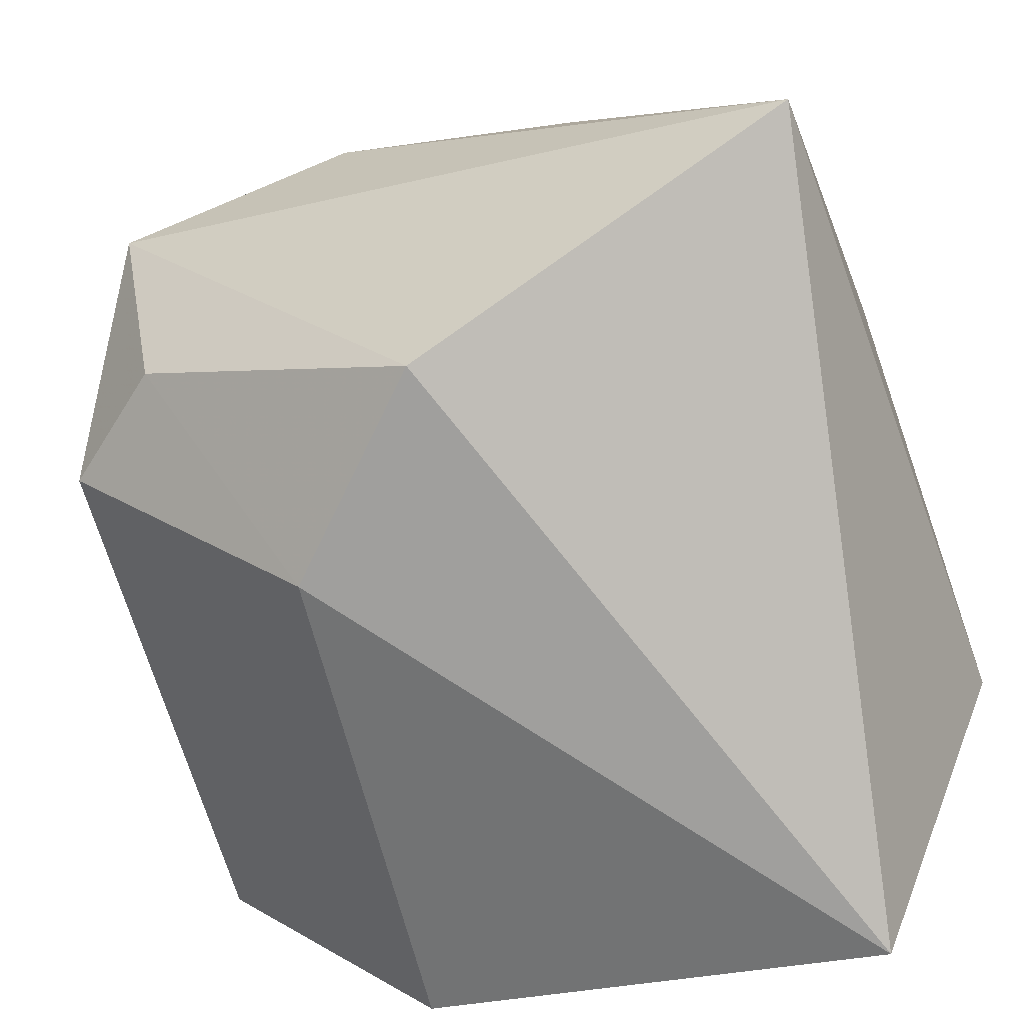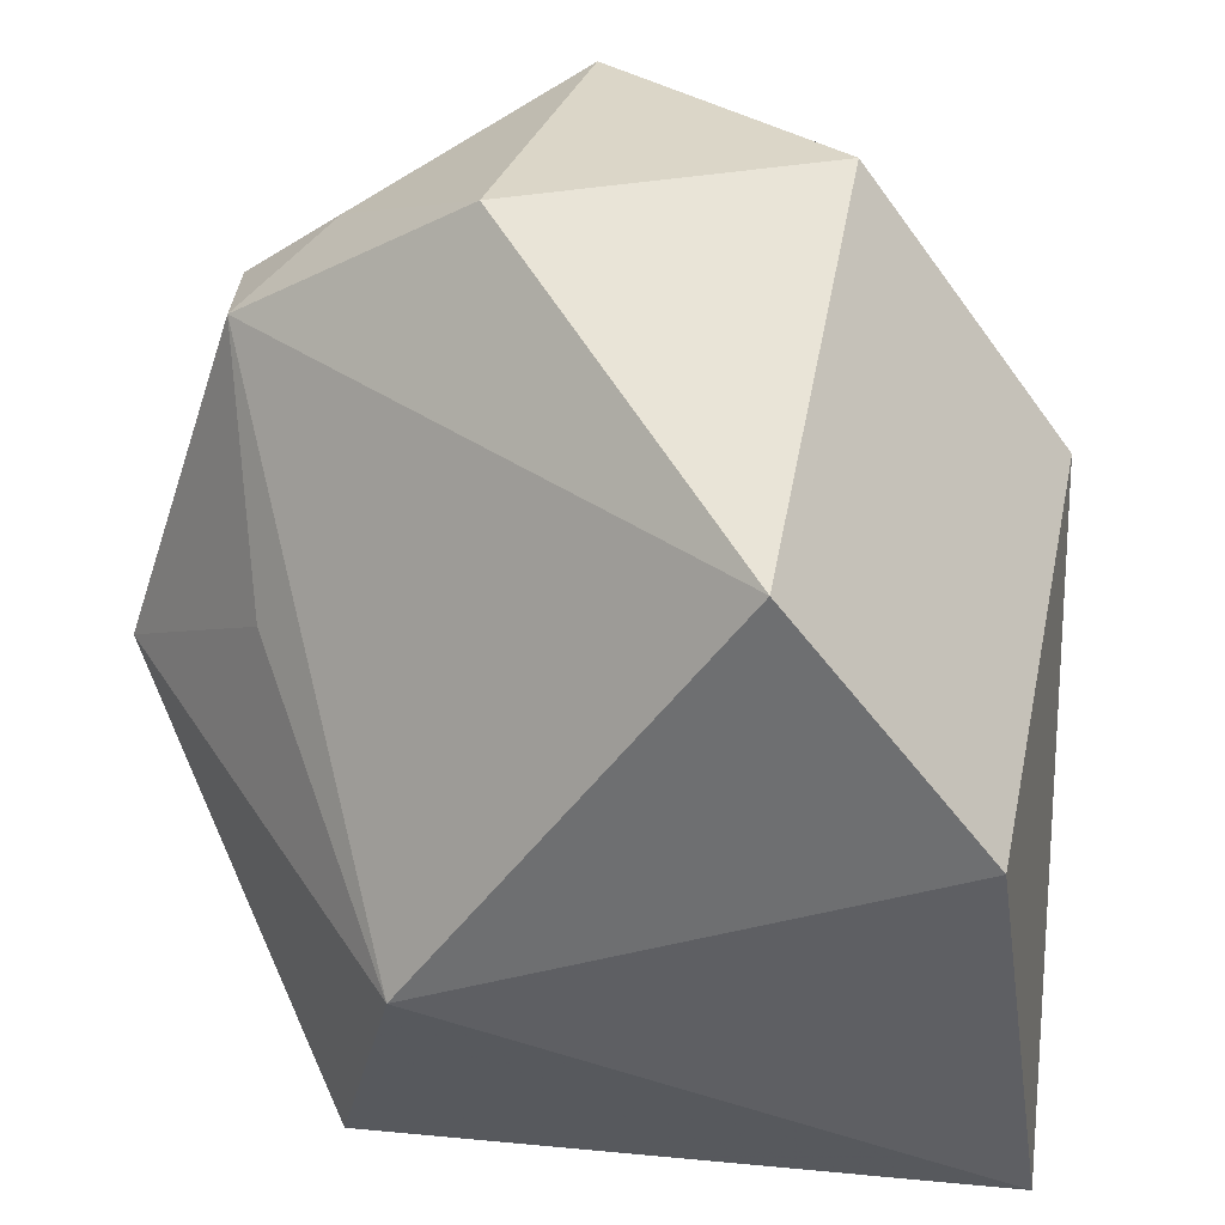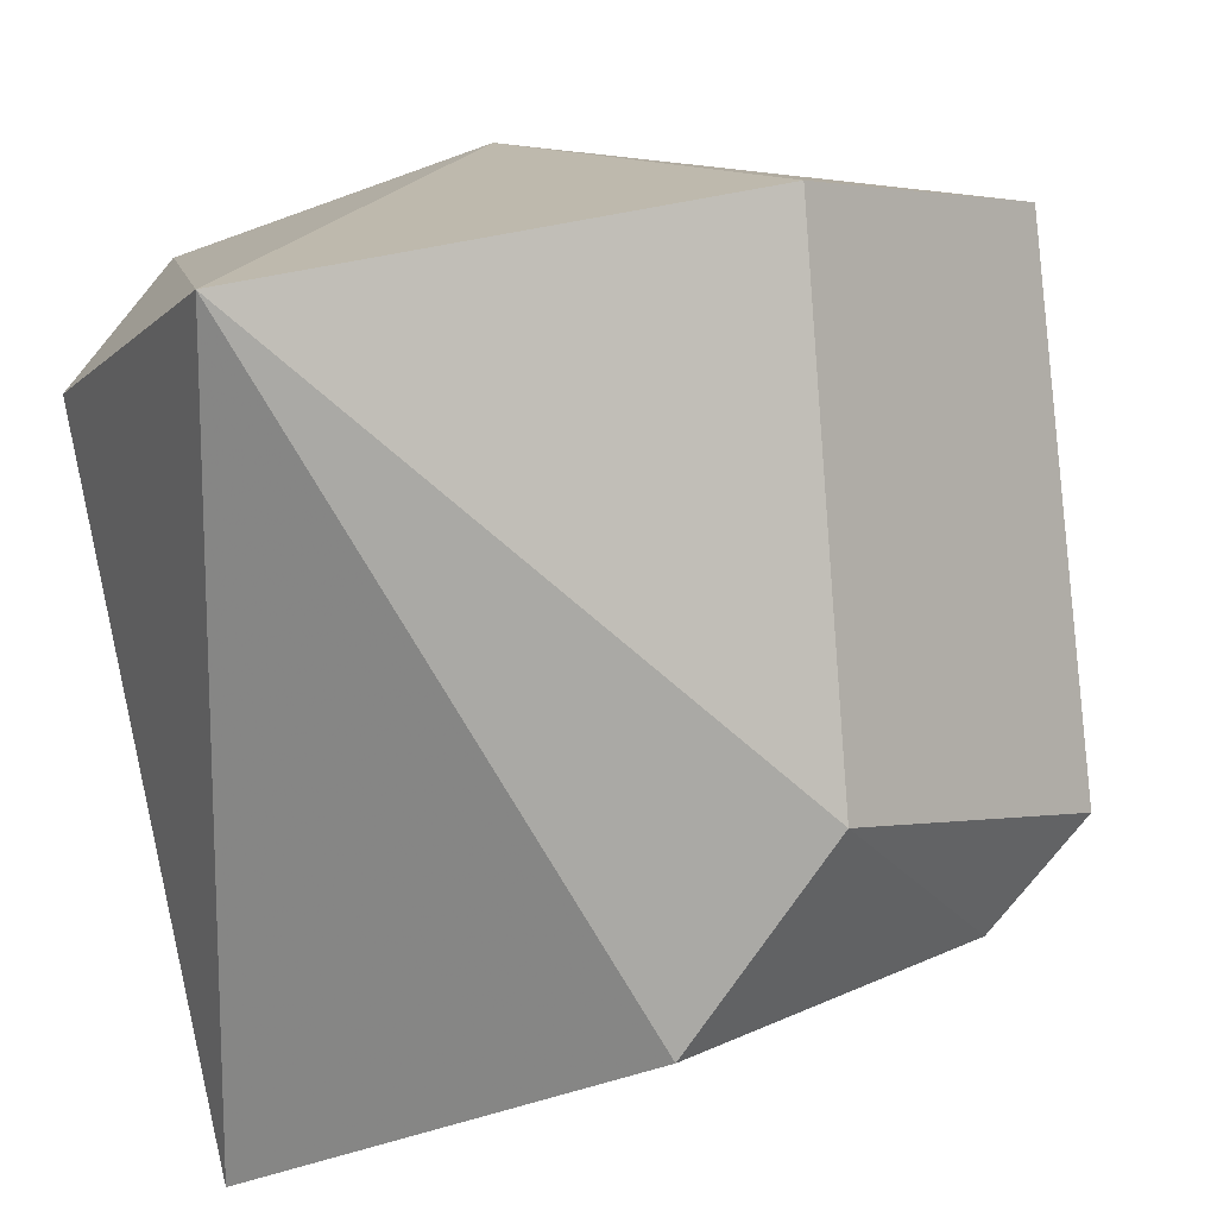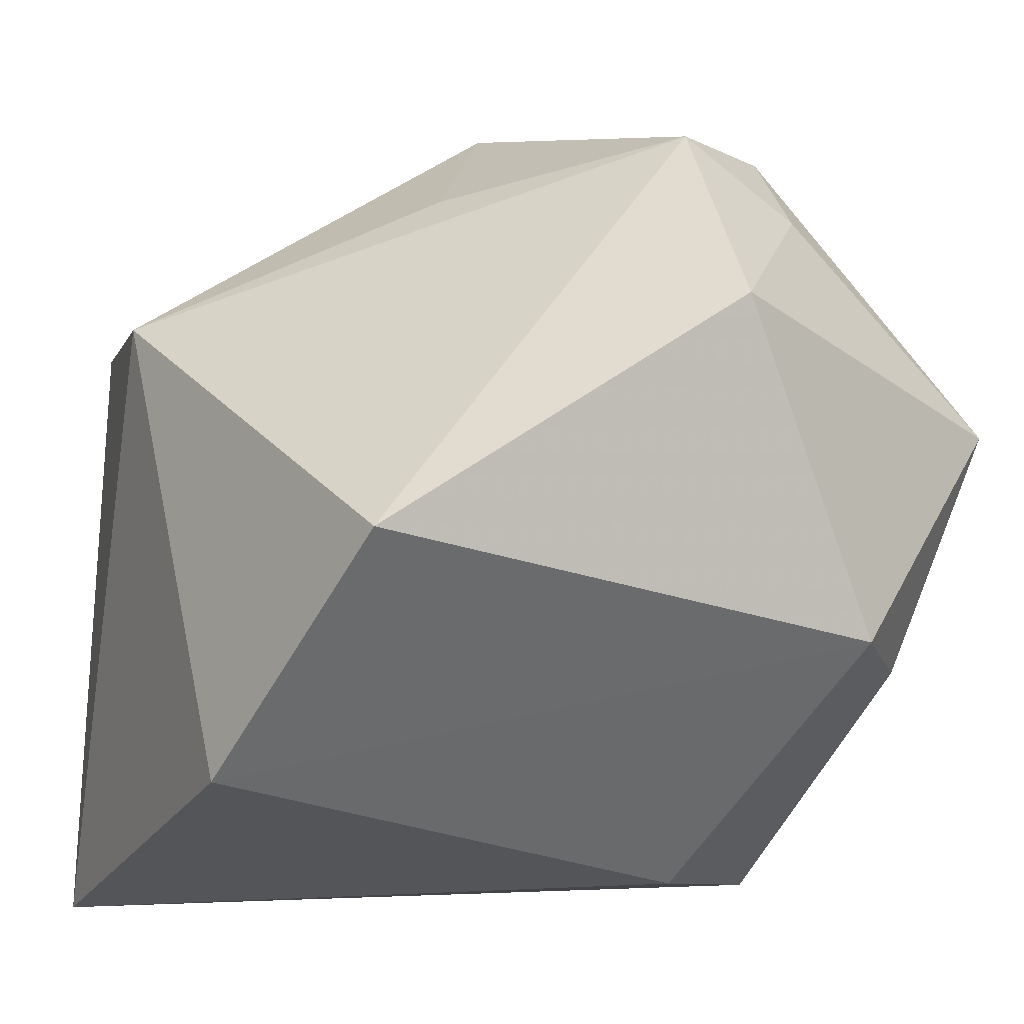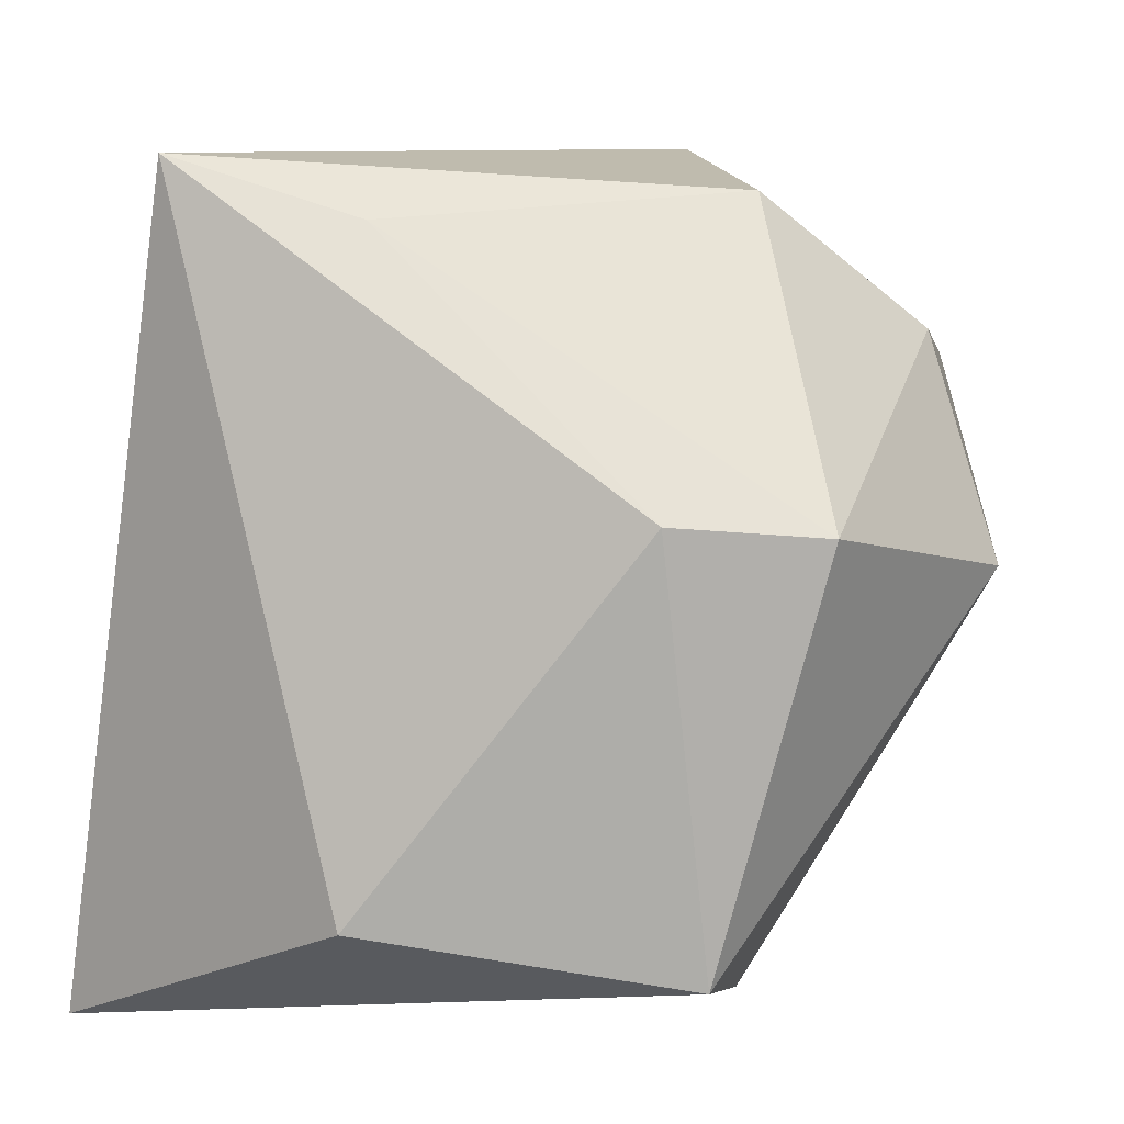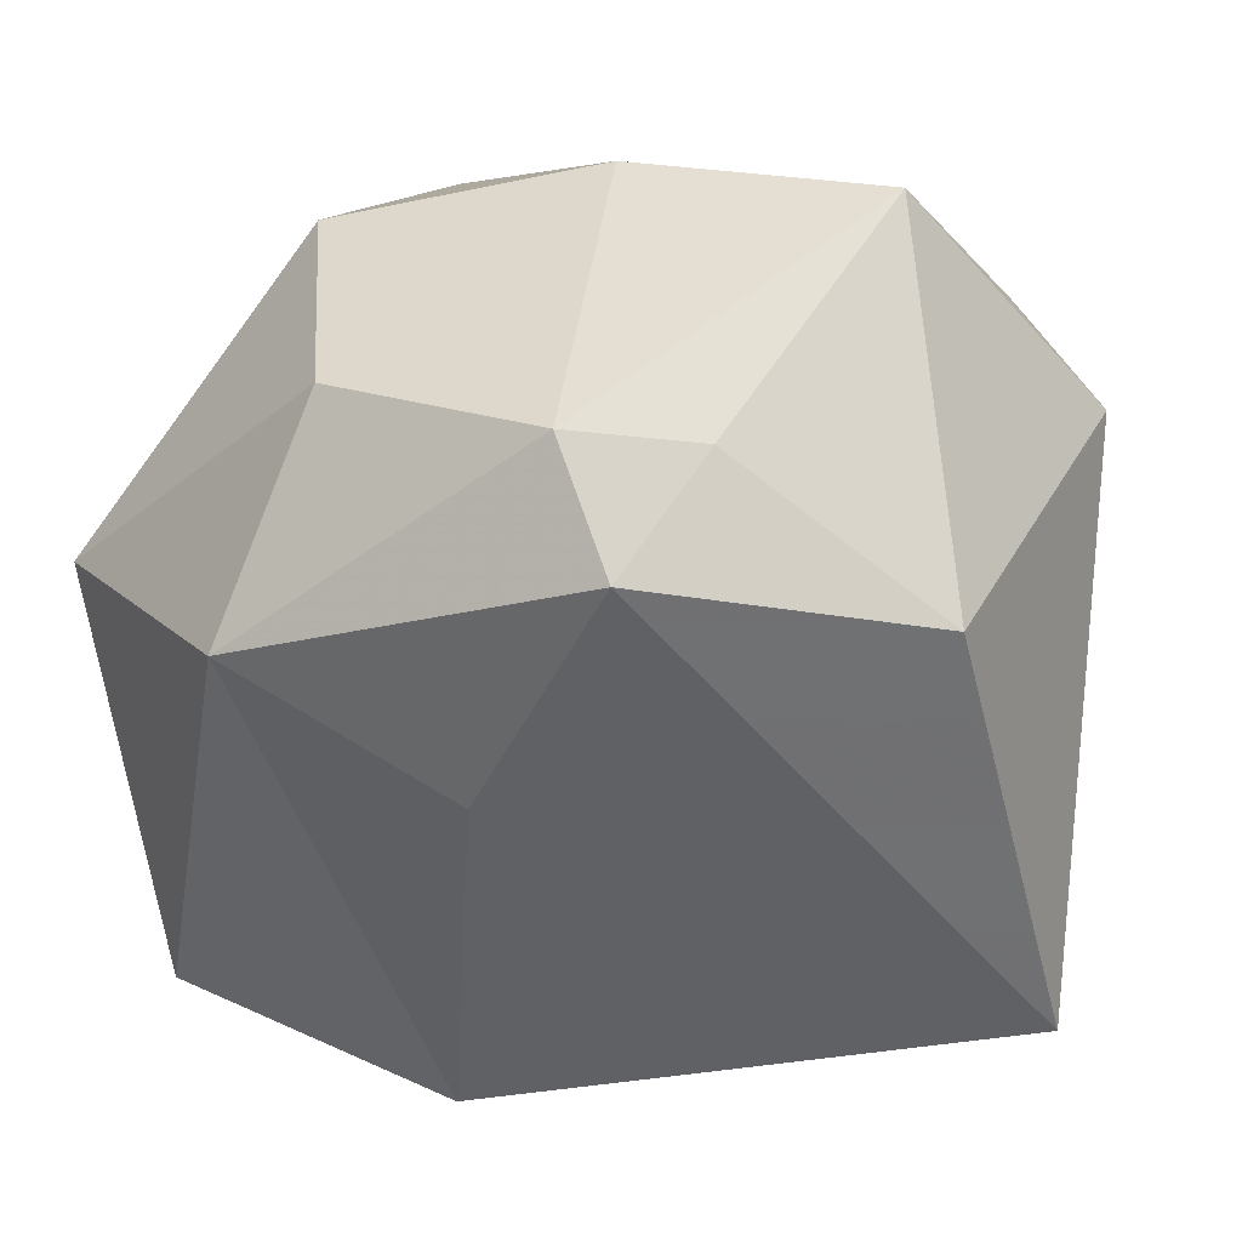
<metadata>
{"format":"obj","ext":"obj","renderer":"f3d","projection":"perspective","resolution":1024,"background":"white","views":[{"elev":-74.3,"azim":16.5,"up":"+Y"},{"elev":-40.9,"azim":-99.7,"up":"+Z"},{"elev":-73.7,"azim":-172.7,"up":"+Y"},{"elev":-4.0,"azim":-115.2,"up":"+Y"},{"elev":5.4,"azim":98.9,"up":"+Z"},{"elev":8.2,"azim":-147.6,"up":"+Z"}]}
</metadata>
<code>
v 0.01007 0.01688 0.02563
v -0.03031 -0.007974 0.01426
v -0.006919 0.01032 0.02913
v 0.002256 0.02747 0.01678
v -0.02425 0.007039 0.02762
v 0.02466 0.02303 0.004664
v 0.02372 0.01538 -0.02323
v -0.02083 0.0223 0.014
v 0.0245 -0.01825 0.02758
v -0.03234 0.01509 0.003795
v 0.02289 -0.005772 0.02354
v -0.01406 0.02784 0.01492
v 0.001758 0.01495 -0.02811
v -0.01481 -0.02501 0.006952
v -0.003572 -0.02621 0.01933
v 0.02804 -0.006651 -0.0194
v 0.02804 0.0129 0.005505
v -0.01818 0.02854 0.00675
v -0.03102 -0.0011 -0.02251
v 0.01586 -0.02773 -0.02811
v -0.01664 -0.01724 -0.02811
v 0.006341 0.03231 0.001502
v -0.006113 0.0247 -0.007263
v -0.02289 -0.009987 0.02071
f 21 19 13
f 19 21 2
f 13 19 18
f 20 21 13
f 20 9 15
f 14 2 21
f 14 20 15
f 21 20 14
f 15 24 14
f 14 24 2
f 7 20 13
f 19 2 10
f 10 18 19
f 17 9 16
f 9 20 16
f 16 7 17
f 20 7 16
f 13 18 23
f 3 4 12
f 3 9 1
f 1 4 3
f 22 7 13
f 13 23 22
f 22 23 18
f 18 12 22
f 22 12 4
f 5 10 2
f 2 24 5
f 3 12 5
f 5 9 3
f 15 9 5
f 5 24 15
f 18 10 8
f 8 12 18
f 10 5 8
f 8 5 12
f 11 9 17
f 11 1 9
f 4 1 6
f 6 22 4
f 6 11 17
f 1 11 6
f 17 7 6
f 7 22 6

</code>
